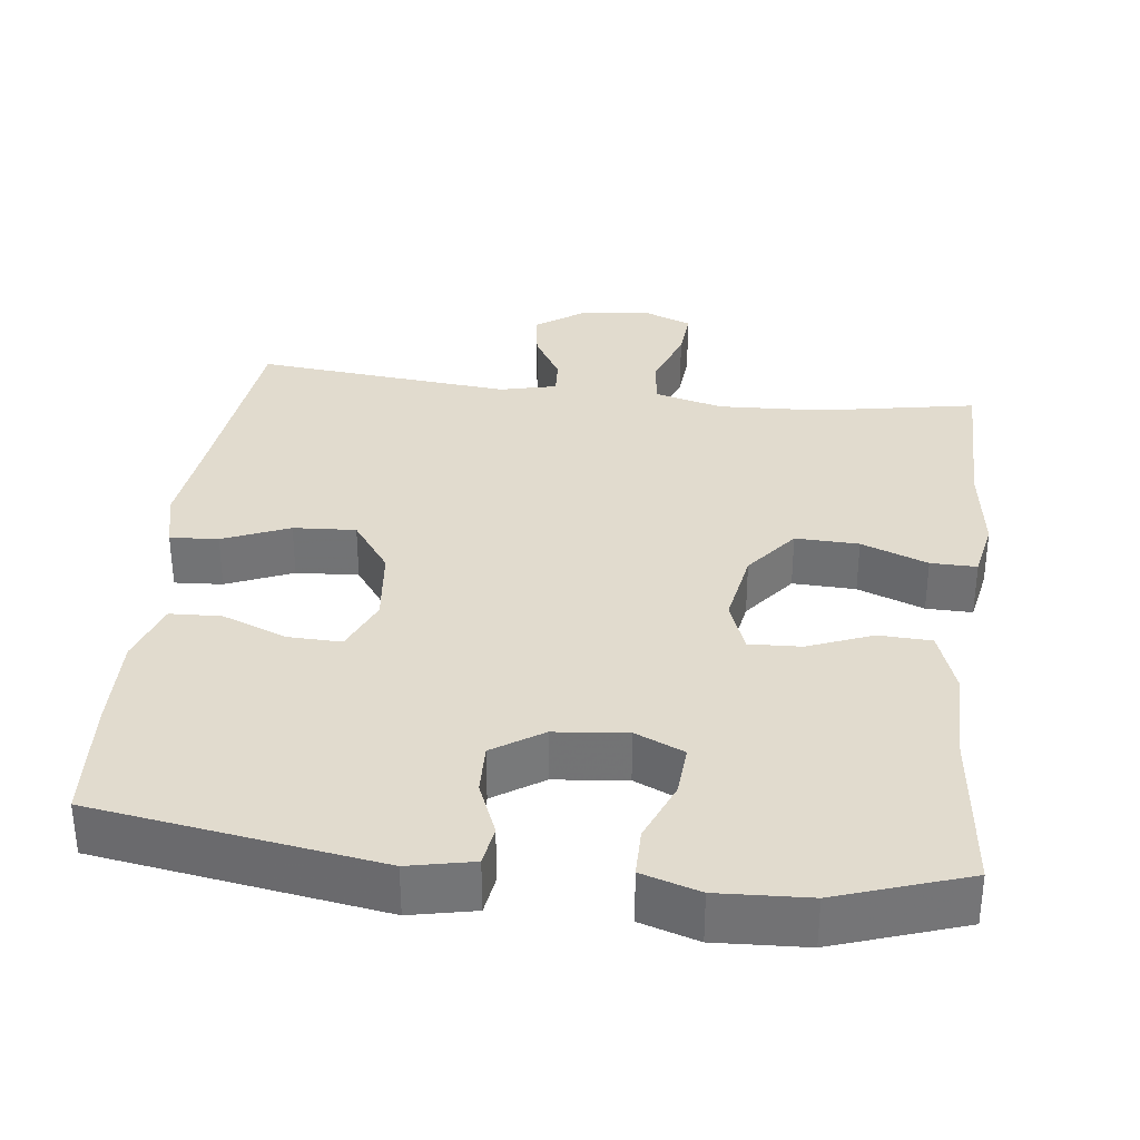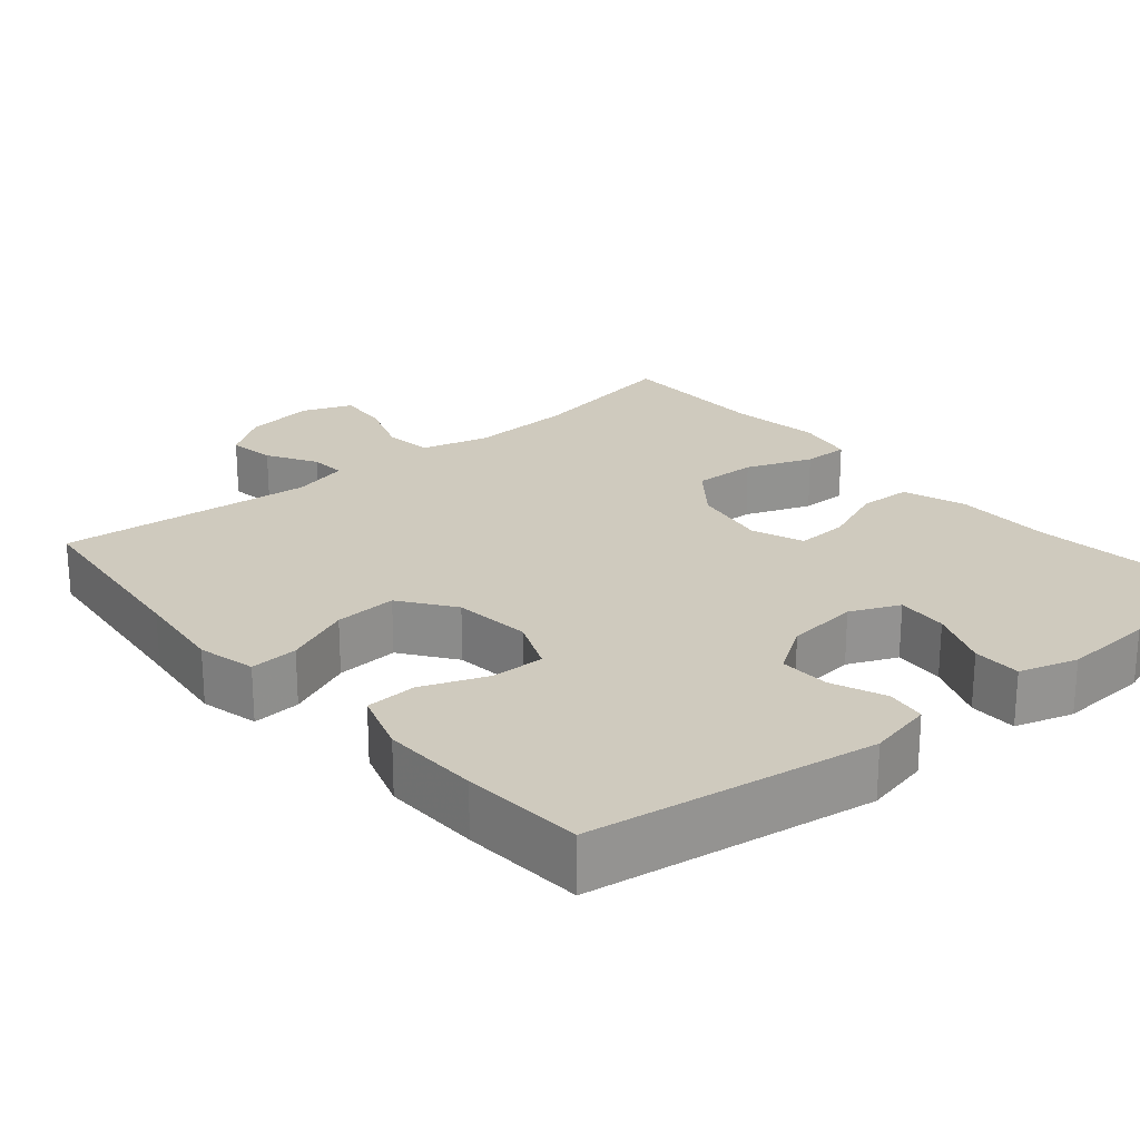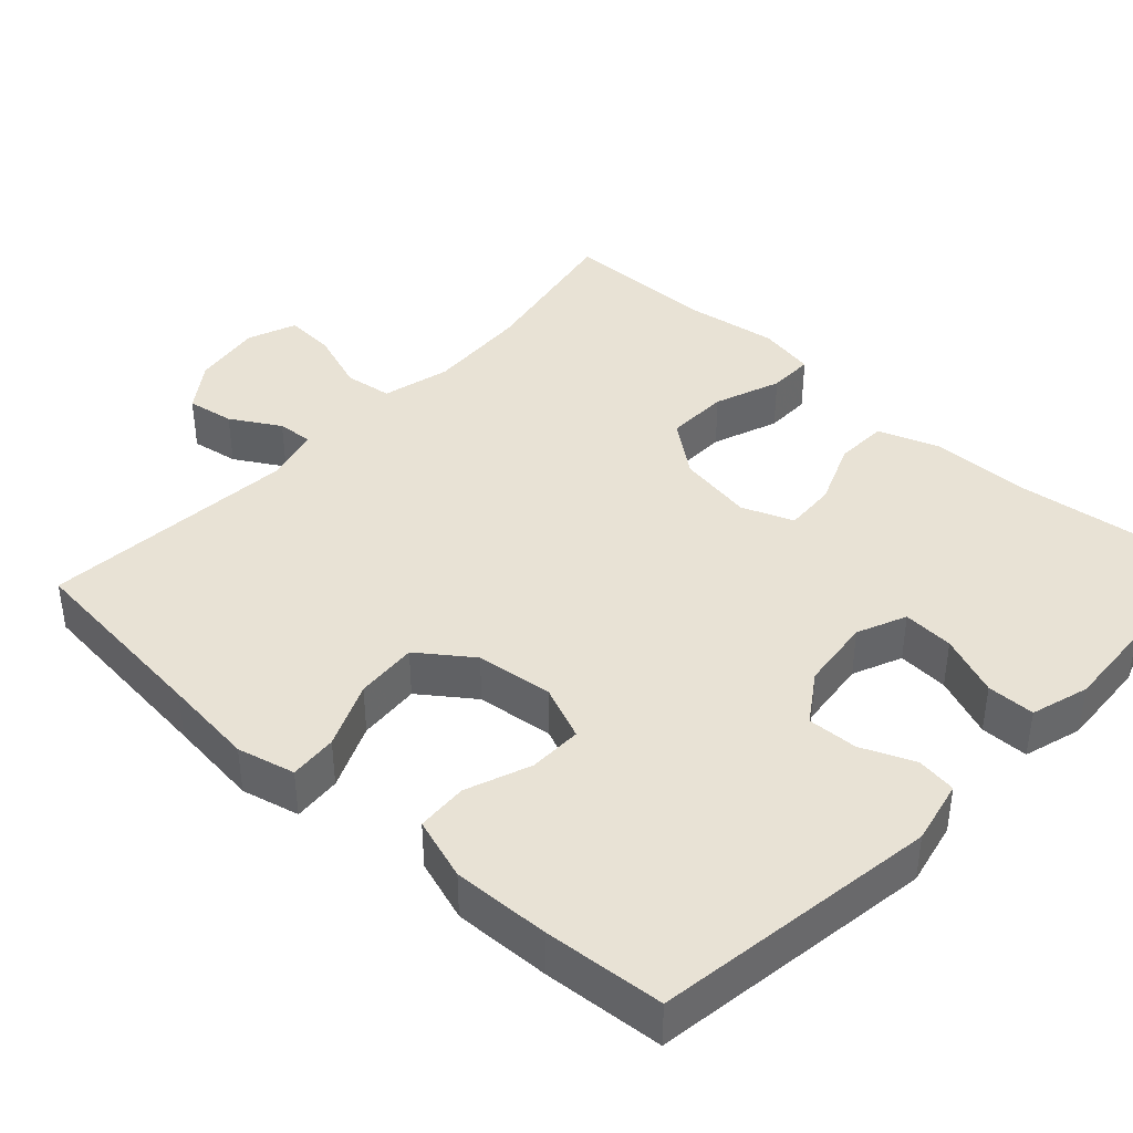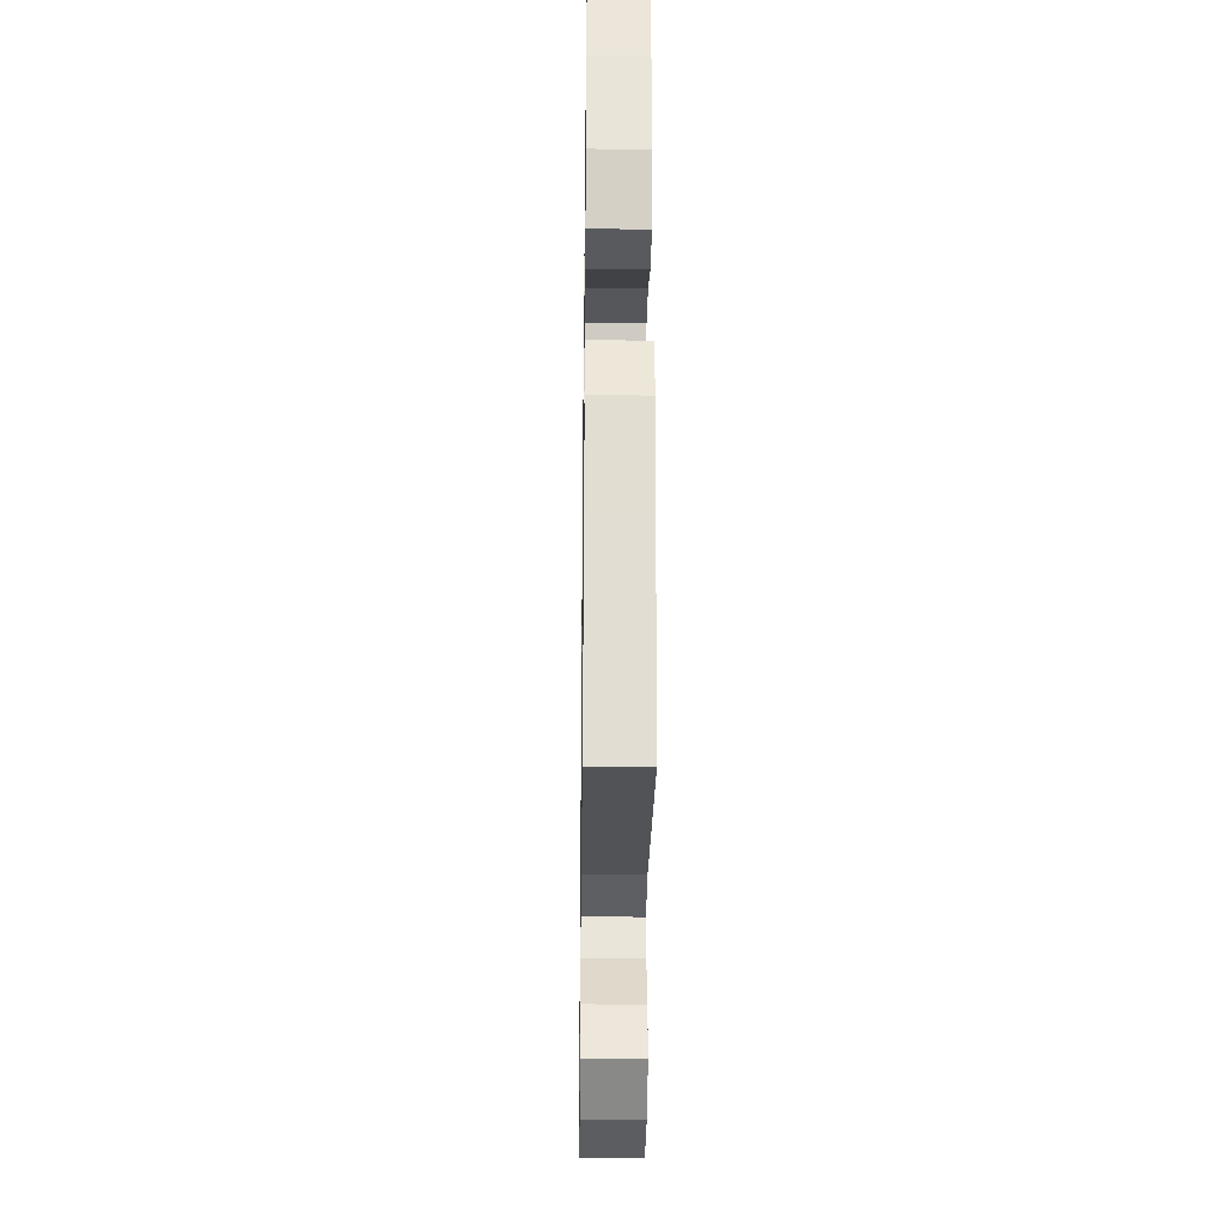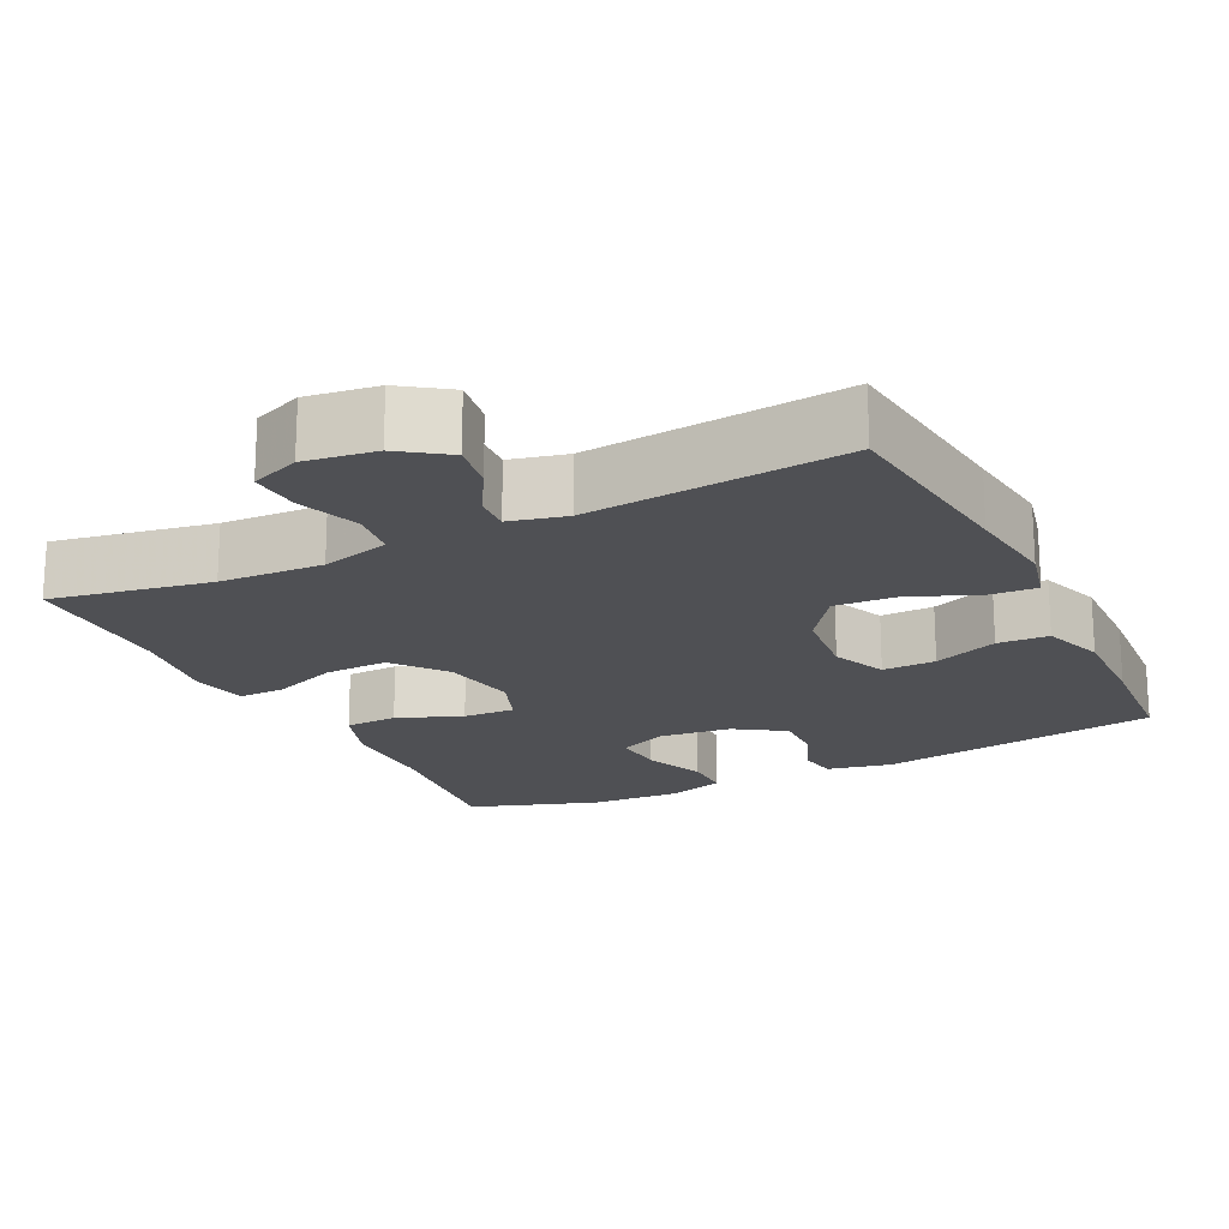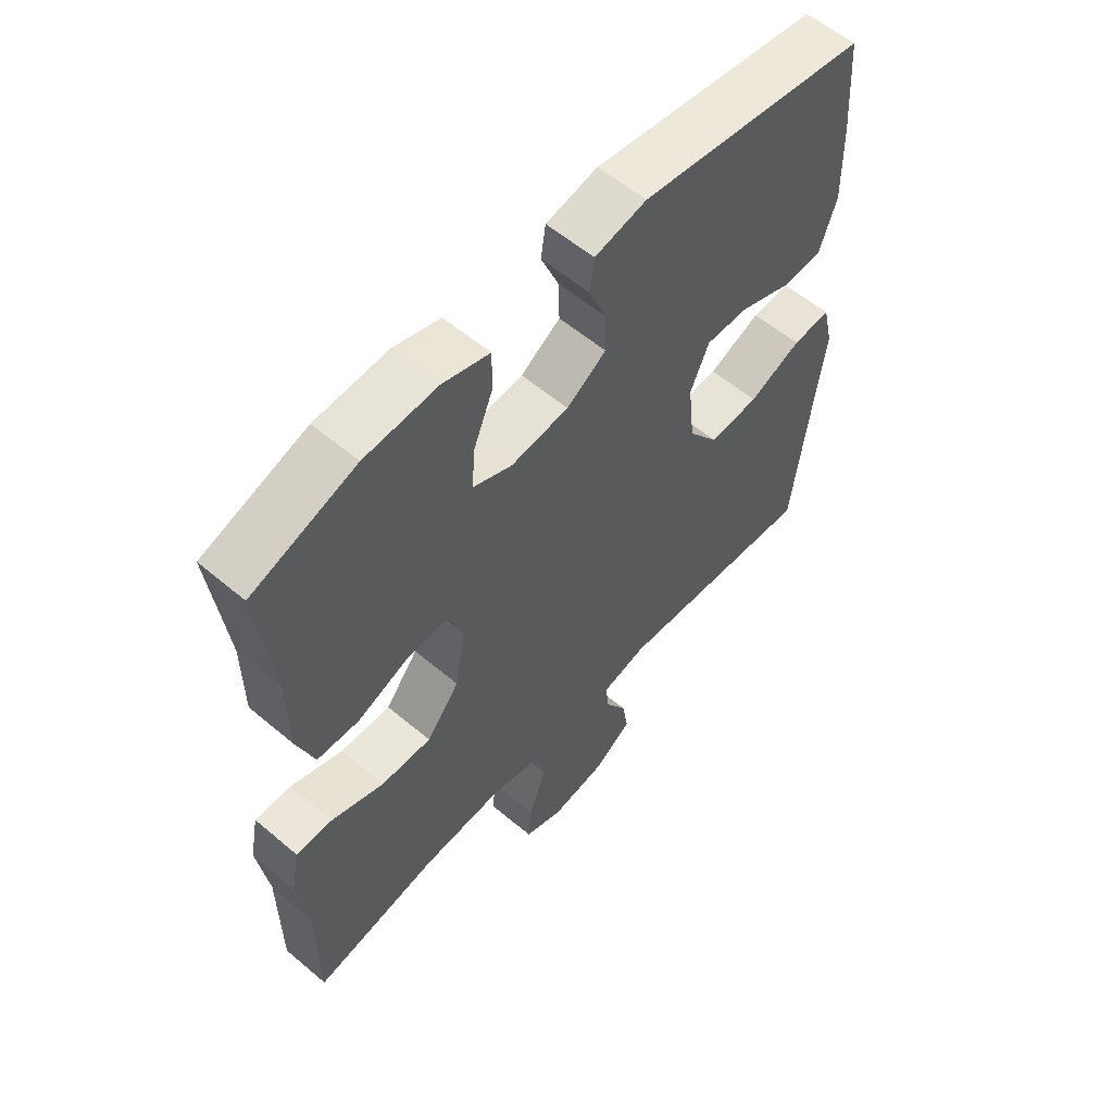
<metadata>
{"format":"obj","ext":"obj","renderer":"f3d","projection":"perspective","resolution":1024,"background":"white","views":[{"elev":33.9,"azim":6.8,"up":"+Y"},{"elev":23.2,"azim":-40.6,"up":"+Y"},{"elev":40.7,"azim":-47.9,"up":"+Y"},{"elev":-28.0,"azim":-90.8,"up":"+Z"},{"elev":-19.2,"azim":-153.8,"up":"+Y"},{"elev":58.2,"azim":131.1,"up":"+Z"}]}
</metadata>
<code>
v 0.5 0.07 0.5
v 0.476 0.07 0.286
v 0.476 0.07 0.157
v 0.447 0.07 0.074
v 0.377 0.07 0.071
v 0.291 0.07 0.105
v 0.222 0.07 0.108
v 0.196 0.07 0.039
v 0.214 0.07 -0.062
v 0.269 0.07 -0.132
v 0.353 0.07 -0.129
v 0.441 0.07 -0.095
v 0.502 0.07 -0.094
v 0.517 0.07 -0.171
v 0.5 0.07 -0.293
v 0.5 0.07 -0.5
v 0.289 0.07 -0.462
v 0.152 0.07 -0.456
v 0.061 0.07 -0.48
v 0.053 0.07 -0.544
v 0.083 0.07 -0.626
v 0.088 0.07 -0.693
v 0.023 0.07 -0.719
v -0.071 0.07 -0.706
v -0.134 0.07 -0.662
v -0.124 0.07 -0.599
v -0.086 0.07 -0.533
v -0.083 0.07 -0.485
v -0.158 0.07 -0.467
v -0.5 0.07 -0.5
v -0.53 0.07 -0.238
v -0.545 0.07 -0.116
v -0.527 0.07 -0.039
v -0.463 0.07 -0.043
v -0.375 0.07 -0.08
v -0.292 0.07 -0.085
v -0.241 0.07 -0.014
v -0.23 0.07 0.089
v -0.261 0.07 0.161
v -0.332 0.07 0.159
v -0.418 0.07 0.125
v -0.486 0.07 0.128
v -0.514 0.07 0.211
v -0.511 0.07 0.34
v -0.5 0.07 0.5
v -0.122 0.07 0.56
v -0.036 0.07 0.542
v -0.028 0.07 0.489
v -0.057 0.07 0.418
v -0.059 0.07 0.351
v 0.007 0.07 0.308
v 0.103 0.07 0.298
v 0.168 0.07 0.327
v 0.163 0.07 0.395
v 0.13 0.07 0.476
v 0.13 0.07 0.54
v 0.207 0.07 0.564
v 0.328 0.07 0.558
v 0.5 0 0.5
v 0.476 0 0.286
v 0.476 0 0.157
v 0.447 0 0.074
v 0.377 0 0.071
v 0.291 0 0.105
v 0.222 0 0.108
v 0.196 0 0.039
v 0.214 0 -0.062
v 0.269 0 -0.132
v 0.353 0 -0.129
v 0.441 0 -0.095
v 0.502 0 -0.094
v 0.517 0 -0.171
v 0.5 0 -0.293
v 0.5 0 -0.5
v 0.289 0 -0.462
v 0.152 0 -0.456
v 0.061 0 -0.48
v 0.053 0 -0.544
v 0.083 0 -0.626
v 0.088 0 -0.693
v 0.023 0 -0.719
v -0.071 0 -0.706
v -0.134 0 -0.662
v -0.124 0 -0.599
v -0.086 0 -0.533
v -0.083 0 -0.485
v -0.158 0 -0.467
v -0.5 0 -0.5
v -0.53 0 -0.238
v -0.545 0 -0.116
v -0.527 0 -0.039
v -0.463 0 -0.043
v -0.375 0 -0.08
v -0.292 0 -0.085
v -0.241 0 -0.014
v -0.23 0 0.089
v -0.261 0 0.161
v -0.332 0 0.159
v -0.418 0 0.125
v -0.486 0 0.128
v -0.514 0 0.211
v -0.511 0 0.34
v -0.5 0 0.5
v -0.122 0 0.56
v -0.036 0 0.542
v -0.028 0 0.489
v -0.057 0 0.418
v -0.059 0 0.351
v 0.007 0 0.308
v 0.103 0 0.298
v 0.168 0 0.327
v 0.163 0 0.395
v 0.13 0 0.476
v 0.13 0 0.54
v 0.207 0 0.564
v 0.328 0 0.558
f 58 1 2
f 57 58 2
f 56 57 2
f 55 56 2
f 54 55 2
f 4 5 6
f 3 4 6
f 2 3 6
f 54 2 6
f 53 54 6
f 52 53 6 7
f 51 52 7 8
f 50 51 8 9
f 47 48 49
f 46 47 49
f 45 46 49
f 44 45 49
f 43 44 49
f 42 43 49
f 41 42 49
f 40 41 49
f 39 40 49 50
f 38 39 50 9
f 33 34 35
f 32 33 35
f 31 32 35
f 31 35 36
f 30 31 36
f 29 30 36
f 28 29 36 37
f 25 26 27
f 24 25 27
f 23 24 27
f 22 23 27
f 21 22 27
f 20 21 27
f 19 20 27 28
f 38 9 10
f 37 38 10
f 28 37 10
f 19 28 10
f 18 19 10
f 13 14 15
f 12 13 15
f 11 12 15
f 10 11 15
f 18 10 15
f 17 18 15
f 15 16 17
f 60 59 116
f 60 116 115
f 60 115 114
f 60 114 113
f 60 113 112
f 64 63 62
f 64 62 61
f 64 61 60
f 64 60 112
f 64 112 111
f 65 64 111 110
f 66 65 110 109
f 67 66 109 108
f 107 106 105
f 107 105 104
f 107 104 103
f 107 103 102
f 107 102 101
f 107 101 100
f 107 100 99
f 107 99 98
f 108 107 98 97
f 67 108 97 96
f 93 92 91
f 93 91 90
f 93 90 89
f 94 93 89
f 94 89 88
f 94 88 87
f 95 94 87 86
f 85 84 83
f 85 83 82
f 85 82 81
f 85 81 80
f 85 80 79
f 85 79 78
f 86 85 78 77
f 68 67 96
f 68 96 95
f 68 95 86
f 68 86 77
f 68 77 76
f 73 72 71
f 73 71 70
f 73 70 69
f 73 69 68
f 73 68 76
f 73 76 75
f 75 74 73
f 1 59 60 2
f 2 60 61 3
f 3 61 62 4
f 4 62 63 5
f 5 63 64 6
f 6 64 65 7
f 7 65 66 8
f 8 66 67 9
f 9 67 68 10
f 10 68 69 11
f 11 69 70 12
f 12 70 71 13
f 13 71 72 14
f 14 72 73 15
f 15 73 74 16
f 16 74 75 17
f 17 75 76 18
f 18 76 77 19
f 19 77 78 20
f 20 78 79 21
f 21 79 80 22
f 22 80 81 23
f 23 81 82 24
f 24 82 83 25
f 25 83 84 26
f 26 84 85 27
f 27 85 86 28
f 28 86 87 29
f 29 87 88 30
f 30 88 89 31
f 31 89 90 32
f 32 90 91 33
f 33 91 92 34
f 34 92 93 35
f 35 93 94 36
f 36 94 95 37
f 37 95 96 38
f 38 96 97 39
f 39 97 98 40
f 40 98 99 41
f 41 99 100 42
f 42 100 101 43
f 43 101 102 44
f 44 102 103 45
f 45 103 104 46
f 46 104 105 47
f 47 105 106 48
f 48 106 107 49
f 49 107 108 50
f 50 108 109 51
f 51 109 110 52
f 52 110 111 53
f 53 111 112 54
f 54 112 113 55
f 55 113 114 56
f 56 114 115 57
f 57 115 116 58
f 58 116 59 1

</code>
